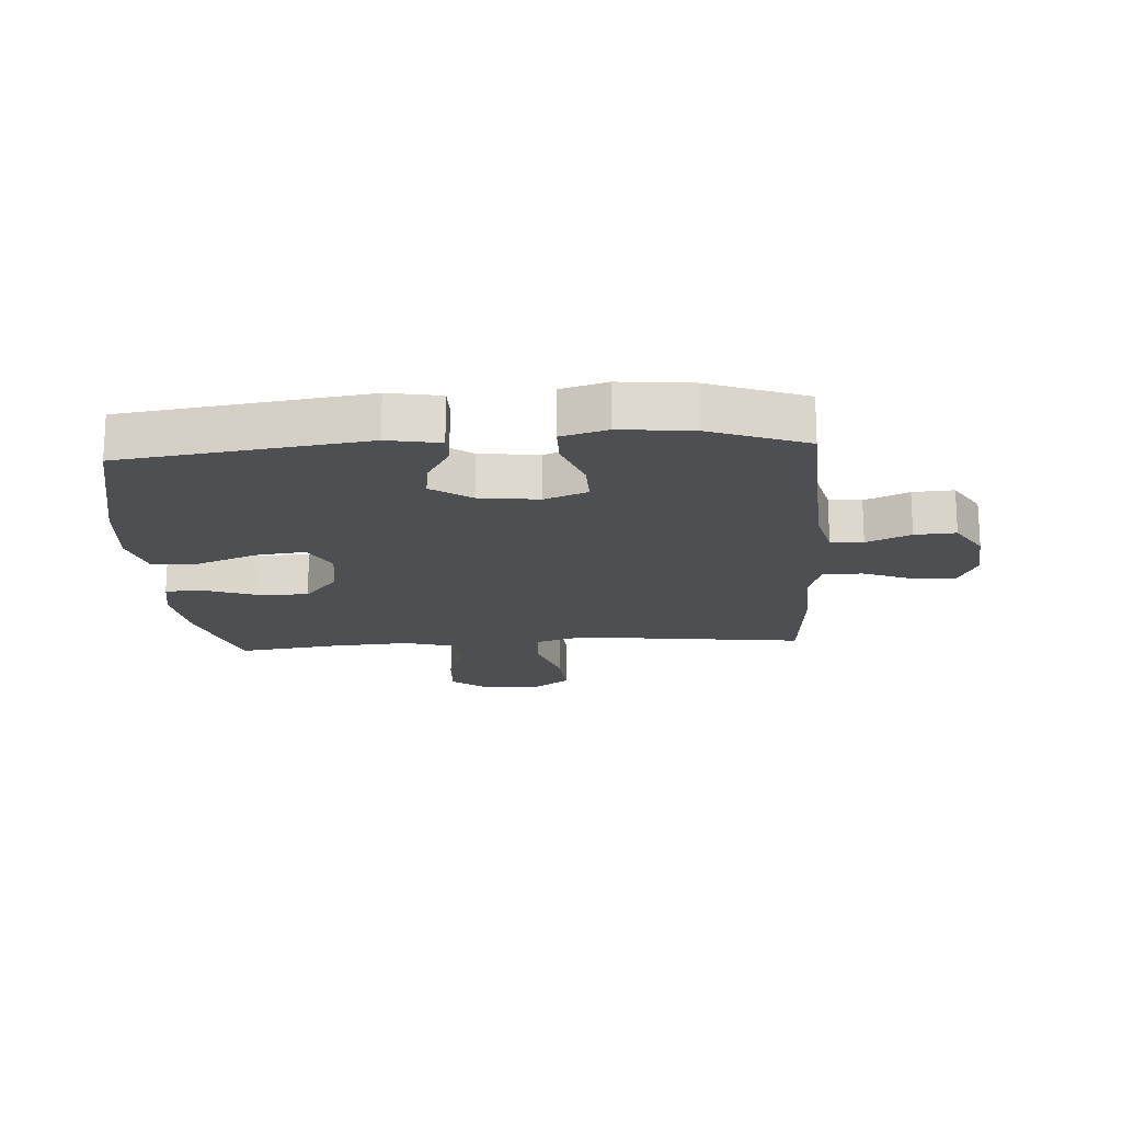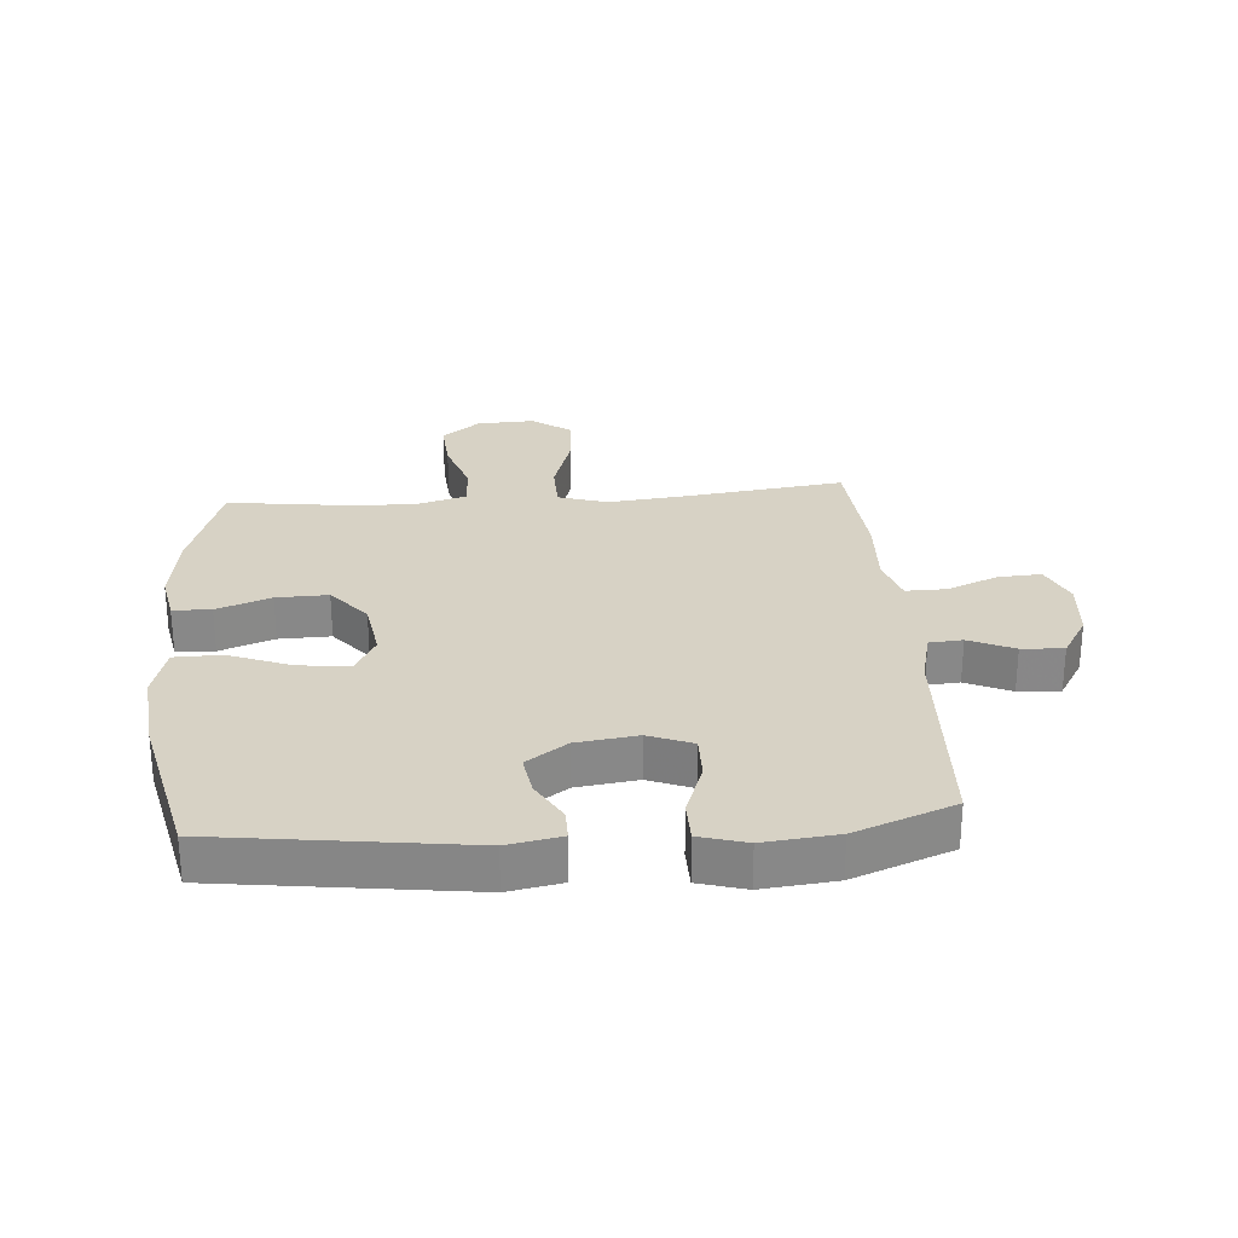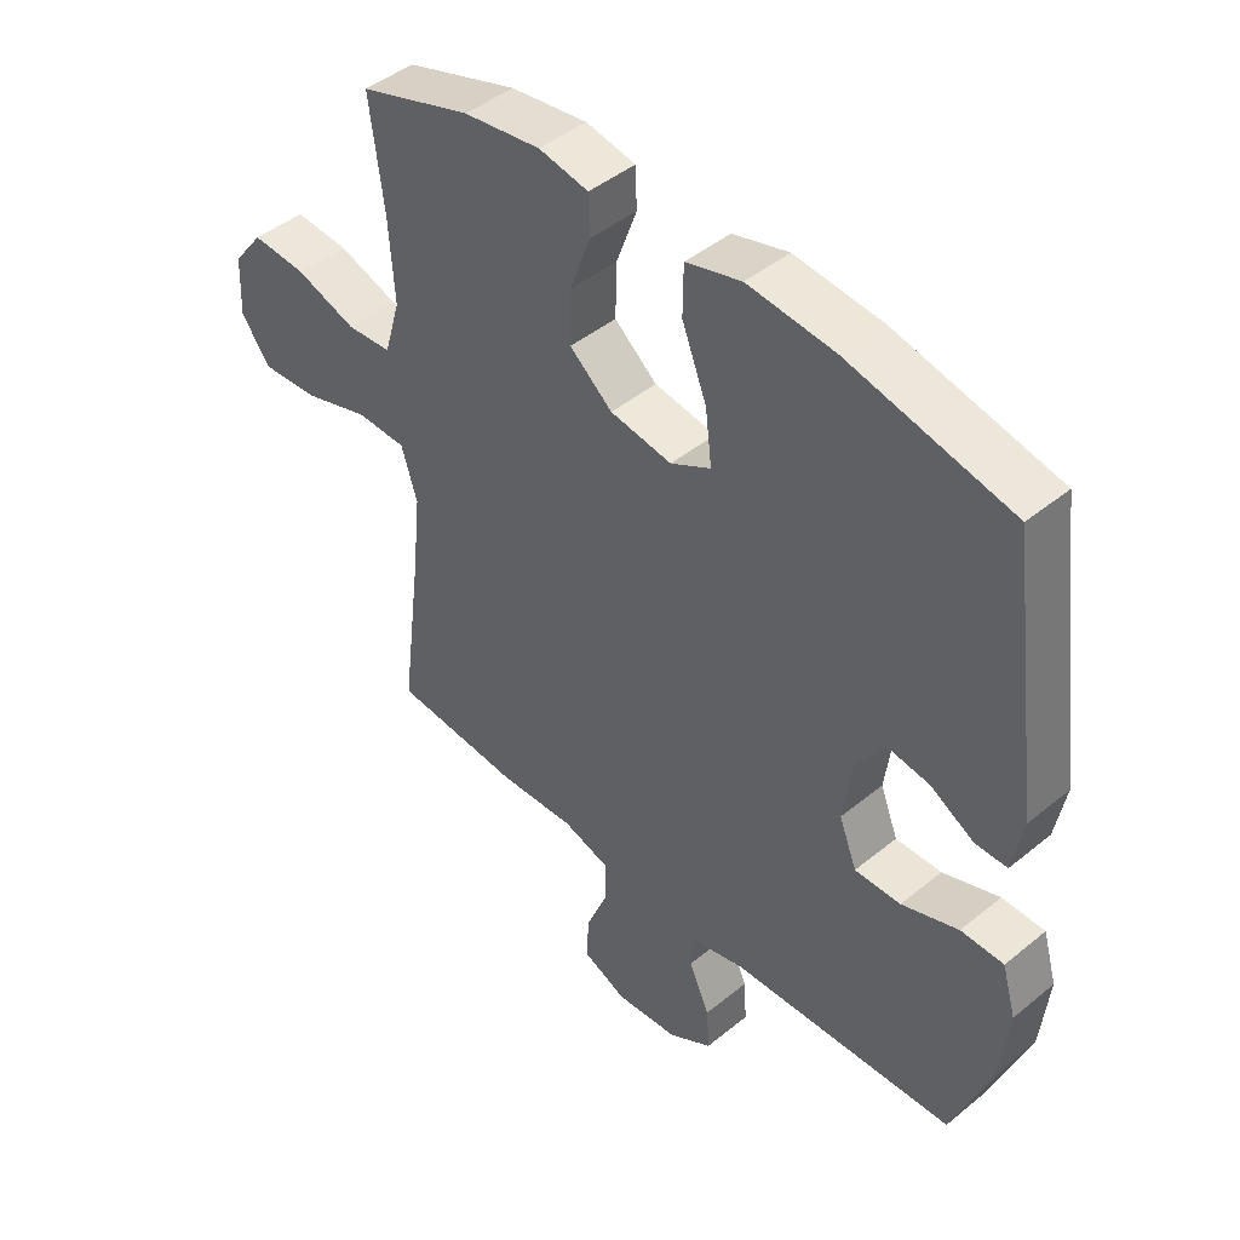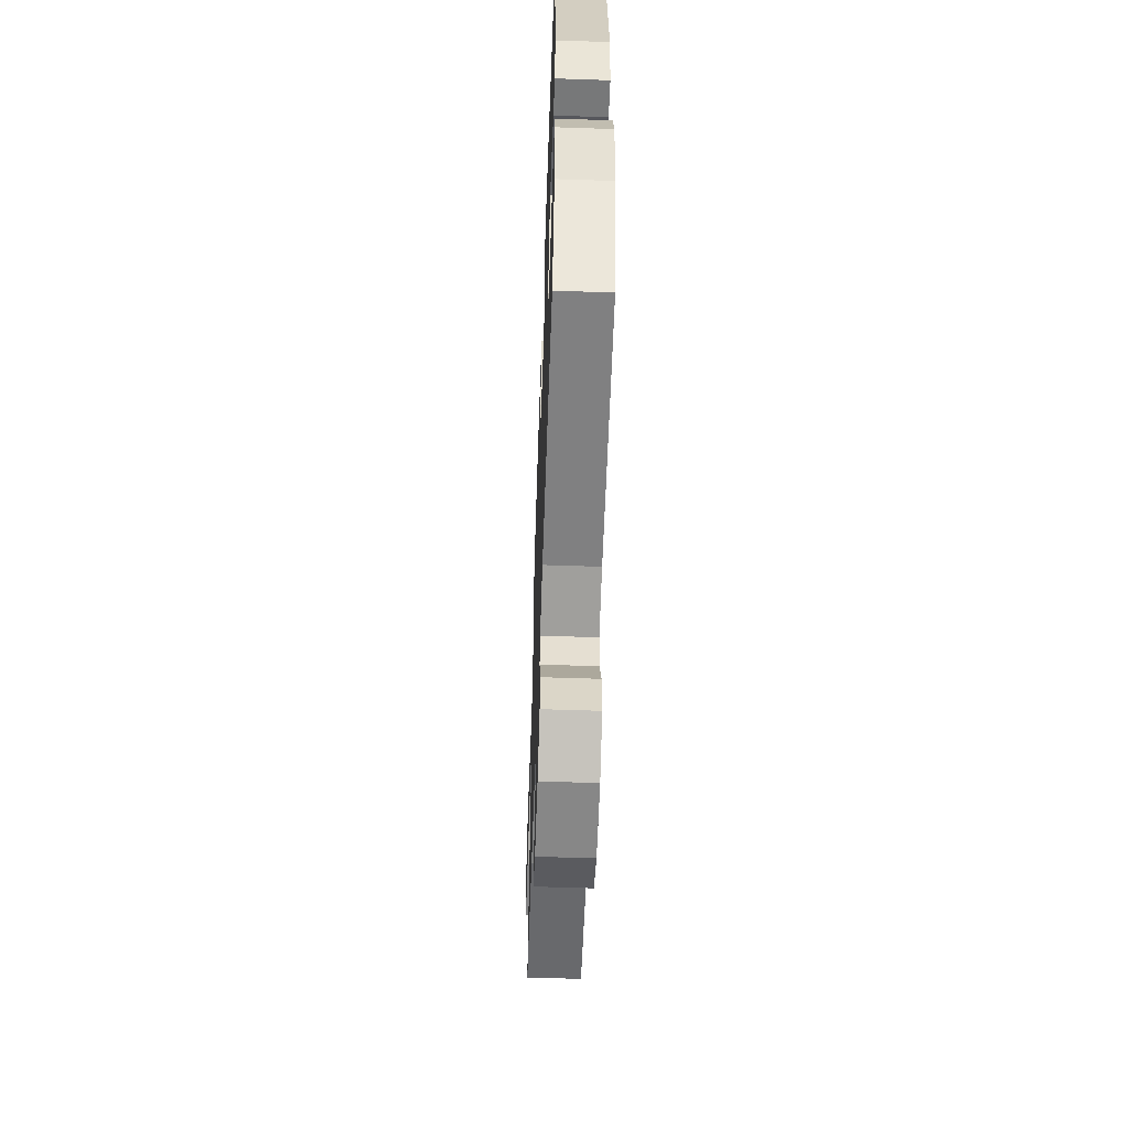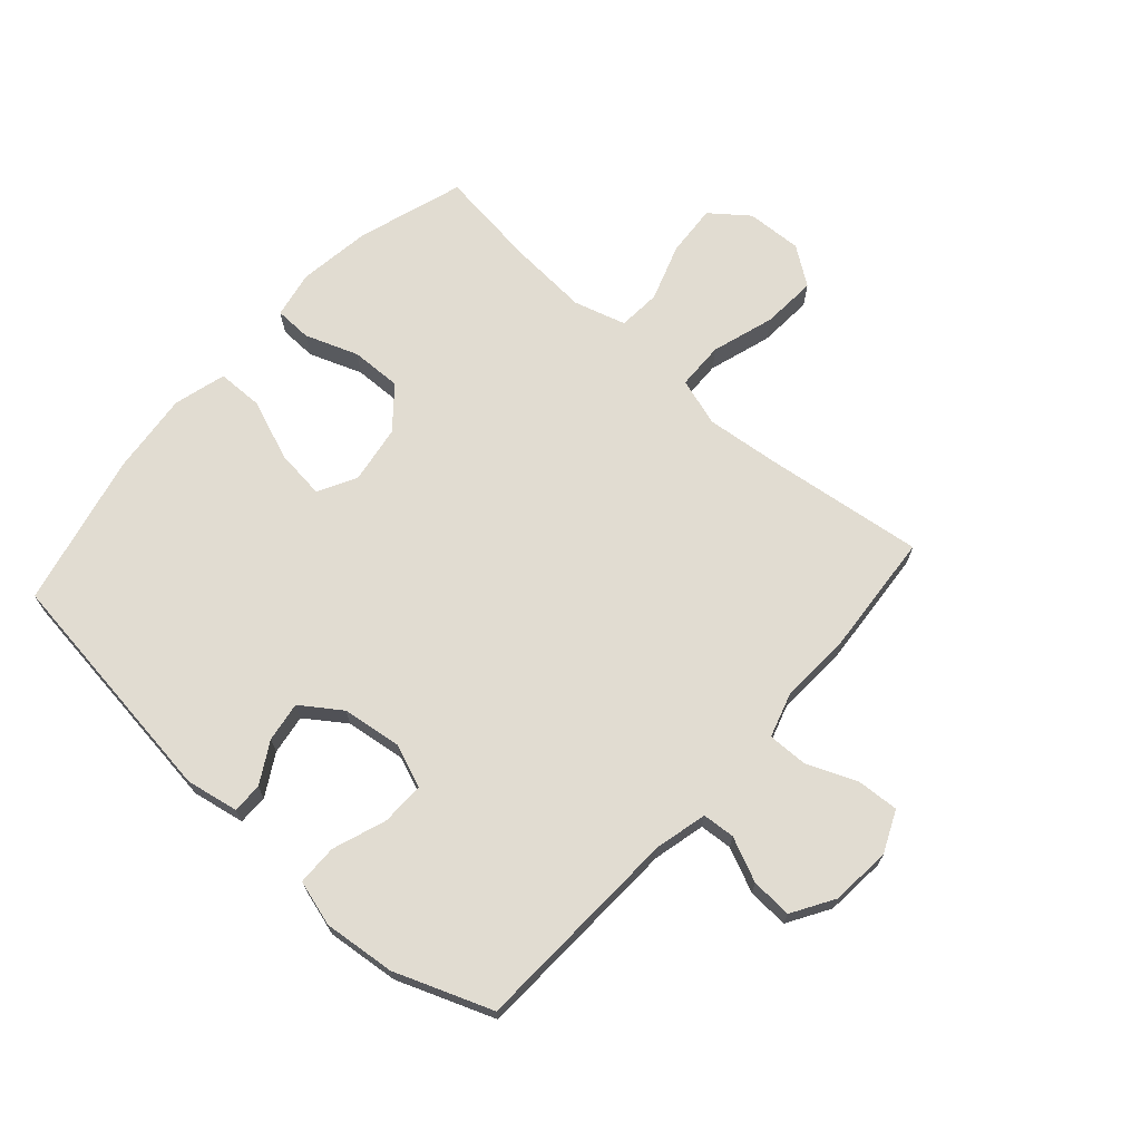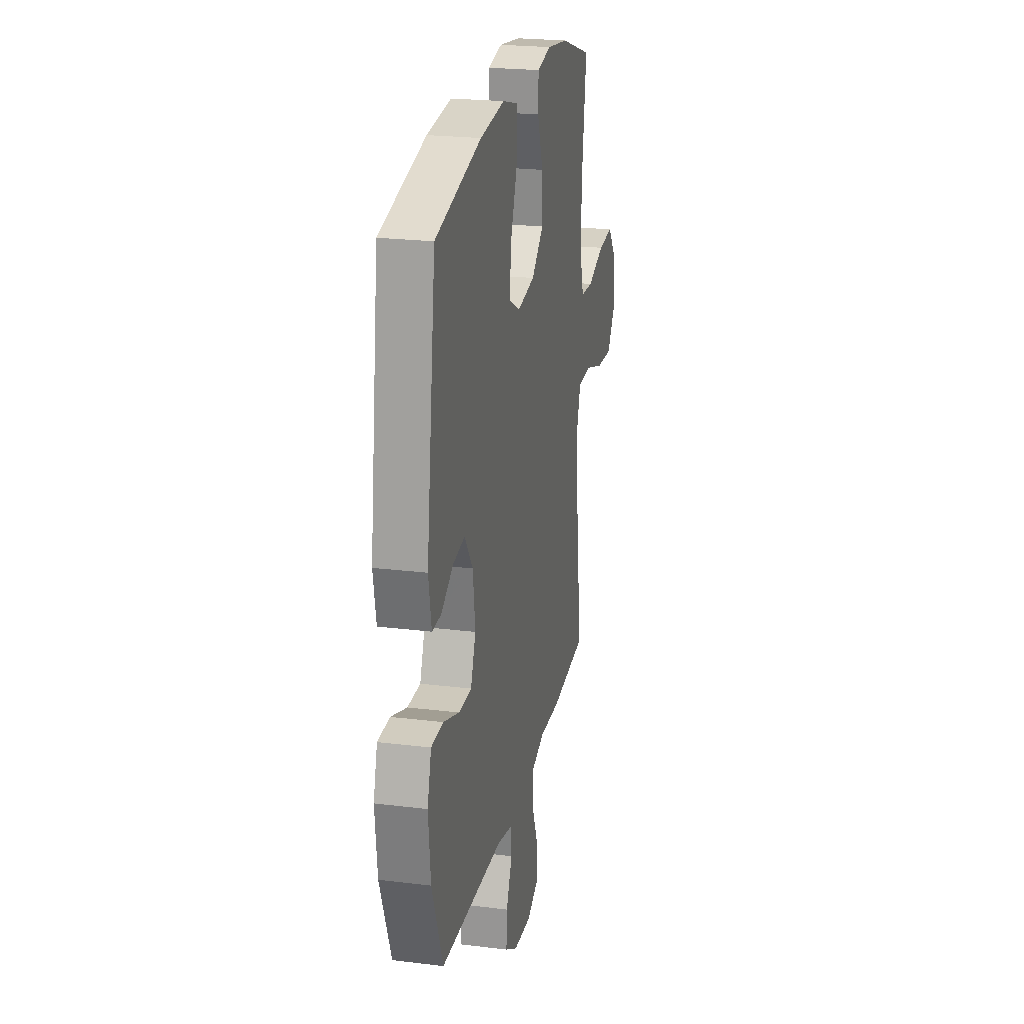
<metadata>
{"format":"obj","ext":"obj","renderer":"f3d","projection":"perspective","resolution":1024,"background":"white","views":[{"elev":-17.8,"azim":93.9,"up":"+Y"},{"elev":27.5,"azim":85.5,"up":"+Y"},{"elev":45.0,"azim":46.6,"up":"+Z"},{"elev":-57.4,"azim":88.0,"up":"+Z"},{"elev":69.2,"azim":131.6,"up":"+Y"},{"elev":23.2,"azim":101.8,"up":"+Z"}]}
</metadata>
<code>
v -0.5 0.07 -0.5
v -0.467 0.07 -0.239
v -0.454 0.07 -0.114
v -0.479 0.07 -0.034
v -0.558 0.07 -0.032
v -0.662 0.07 -0.065
v -0.753 0.07 -0.071
v -0.798 0.07 -0.008
v -0.794 0.07 0.085
v -0.746 0.07 0.147
v -0.66 0.07 0.141
v -0.565 0.07 0.109
v -0.494 0.07 0.114
v -0.469 0.07 0.201
v -0.478 0.07 0.332
v -0.5 0.07 0.5
v -0.324 0.07 0.557
v -0.203 0.07 0.574
v -0.125 0.07 0.559
v -0.123 0.07 0.497
v -0.155 0.07 0.409
v -0.157 0.07 0.325
v -0.09 0.07 0.269
v 0.007 0.07 0.254
v 0.07 0.07 0.288
v 0.06 0.07 0.371
v 0.021 0.07 0.471
v 0.022 0.07 0.548
v 0.109 0.07 0.572
v 0.245 0.07 0.558
v 0.5 0.07 0.5
v 0.554 0.07 0.098
v 0.538 0.07 0.011
v 0.488 0.07 0.011
v 0.42 0.07 0.05
v 0.354 0.07 0.06
v 0.308 0.07 -0.006
v 0.295 0.07 -0.105
v 0.323 0.07 -0.176
v 0.395 0.07 -0.175
v 0.484 0.07 -0.143
v 0.551 0.07 -0.144
v 0.573 0.07 -0.22
v 0.561 0.07 -0.339
v 0.5 0.07 -0.5
v 0.149 0.07 -0.516
v 0.063 0.07 -0.537
v 0.059 0.07 -0.591
v 0.092 0.07 -0.664
v 0.096 0.07 -0.732
v 0.027 0.07 -0.774
v -0.073 0.07 -0.783
v -0.142 0.07 -0.752
v -0.138 0.07 -0.682
v -0.104 0.07 -0.599
v -0.103 0.07 -0.533
v -0.178 0.07 -0.51
v -0.298 0.07 -0.516
v -0.5 0 -0.5
v -0.467 0 -0.239
v -0.454 0 -0.114
v -0.479 0 -0.034
v -0.558 0 -0.032
v -0.662 0 -0.065
v -0.753 0 -0.071
v -0.798 0 -0.008
v -0.794 0 0.085
v -0.746 0 0.147
v -0.66 0 0.141
v -0.565 0 0.109
v -0.494 0 0.114
v -0.469 0 0.201
v -0.478 0 0.332
v -0.5 0 0.5
v -0.324 0 0.557
v -0.203 0 0.574
v -0.125 0 0.559
v -0.123 0 0.497
v -0.155 0 0.409
v -0.157 0 0.325
v -0.09 0 0.269
v 0.007 0 0.254
v 0.07 0 0.288
v 0.06 0 0.371
v 0.021 0 0.471
v 0.022 0 0.548
v 0.109 0 0.572
v 0.245 0 0.558
v 0.5 0 0.5
v 0.554 0 0.098
v 0.538 0 0.011
v 0.488 0 0.011
v 0.42 0 0.05
v 0.354 0 0.06
v 0.308 0 -0.006
v 0.295 0 -0.105
v 0.323 0 -0.176
v 0.395 0 -0.175
v 0.484 0 -0.143
v 0.551 0 -0.144
v 0.573 0 -0.22
v 0.561 0 -0.339
v 0.5 0 -0.5
v 0.149 0 -0.516
v 0.063 0 -0.537
v 0.059 0 -0.591
v 0.092 0 -0.664
v 0.096 0 -0.732
v 0.027 0 -0.774
v -0.073 0 -0.783
v -0.142 0 -0.752
v -0.138 0 -0.682
v -0.104 0 -0.599
v -0.103 0 -0.533
v -0.178 0 -0.51
v -0.298 0 -0.516
f 57 58 1 2
f 56 57 2 3
f 52 53 54 55
f 52 55 56
f 51 52 56
f 48 49 50 51
f 47 48 51 56
f 46 47 56 3
f 40 41 42 43
f 39 40 43 44
f 32 33 34 35
f 32 35 36
f 31 32 36
f 30 31 36 37
f 26 27 28 29
f 25 26 29 30
f 18 19 20 21
f 18 21 22
f 15 16 17 18
f 14 15 18 22
f 13 14 22 23
f 9 10 11 12
f 9 12 13
f 8 9 13
f 5 6 7 8
f 4 5 8 13
f 39 44 45 46
f 38 39 46 3
f 25 30 37 38
f 24 25 38 3
f 13 23 24
f 3 4 13 24
f 60 59 116 115
f 61 60 115 114
f 113 112 111 110
f 114 113 110
f 114 110 109
f 109 108 107 106
f 114 109 106 105
f 61 114 105 104
f 101 100 99 98
f 102 101 98 97
f 93 92 91 90
f 94 93 90
f 94 90 89
f 95 94 89 88
f 87 86 85 84
f 88 87 84 83
f 79 78 77 76
f 80 79 76
f 76 75 74 73
f 80 76 73 72
f 81 80 72 71
f 70 69 68 67
f 71 70 67
f 71 67 66
f 66 65 64 63
f 71 66 63 62
f 104 103 102 97
f 61 104 97 96
f 96 95 88 83
f 61 96 83 82
f 82 81 71
f 82 71 62 61
f 1 59 60 2
f 2 60 61 3
f 3 61 62 4
f 4 62 63 5
f 5 63 64 6
f 6 64 65 7
f 7 65 66 8
f 8 66 67 9
f 9 67 68 10
f 10 68 69 11
f 11 69 70 12
f 12 70 71 13
f 13 71 72 14
f 14 72 73 15
f 15 73 74 16
f 16 74 75 17
f 17 75 76 18
f 18 76 77 19
f 19 77 78 20
f 20 78 79 21
f 21 79 80 22
f 22 80 81 23
f 23 81 82 24
f 24 82 83 25
f 25 83 84 26
f 26 84 85 27
f 27 85 86 28
f 28 86 87 29
f 29 87 88 30
f 30 88 89 31
f 31 89 90 32
f 32 90 91 33
f 33 91 92 34
f 34 92 93 35
f 35 93 94 36
f 36 94 95 37
f 37 95 96 38
f 38 96 97 39
f 39 97 98 40
f 40 98 99 41
f 41 99 100 42
f 42 100 101 43
f 43 101 102 44
f 44 102 103 45
f 45 103 104 46
f 46 104 105 47
f 47 105 106 48
f 48 106 107 49
f 49 107 108 50
f 50 108 109 51
f 51 109 110 52
f 52 110 111 53
f 53 111 112 54
f 54 112 113 55
f 55 113 114 56
f 56 114 115 57
f 57 115 116 58
f 58 116 59 1

</code>
